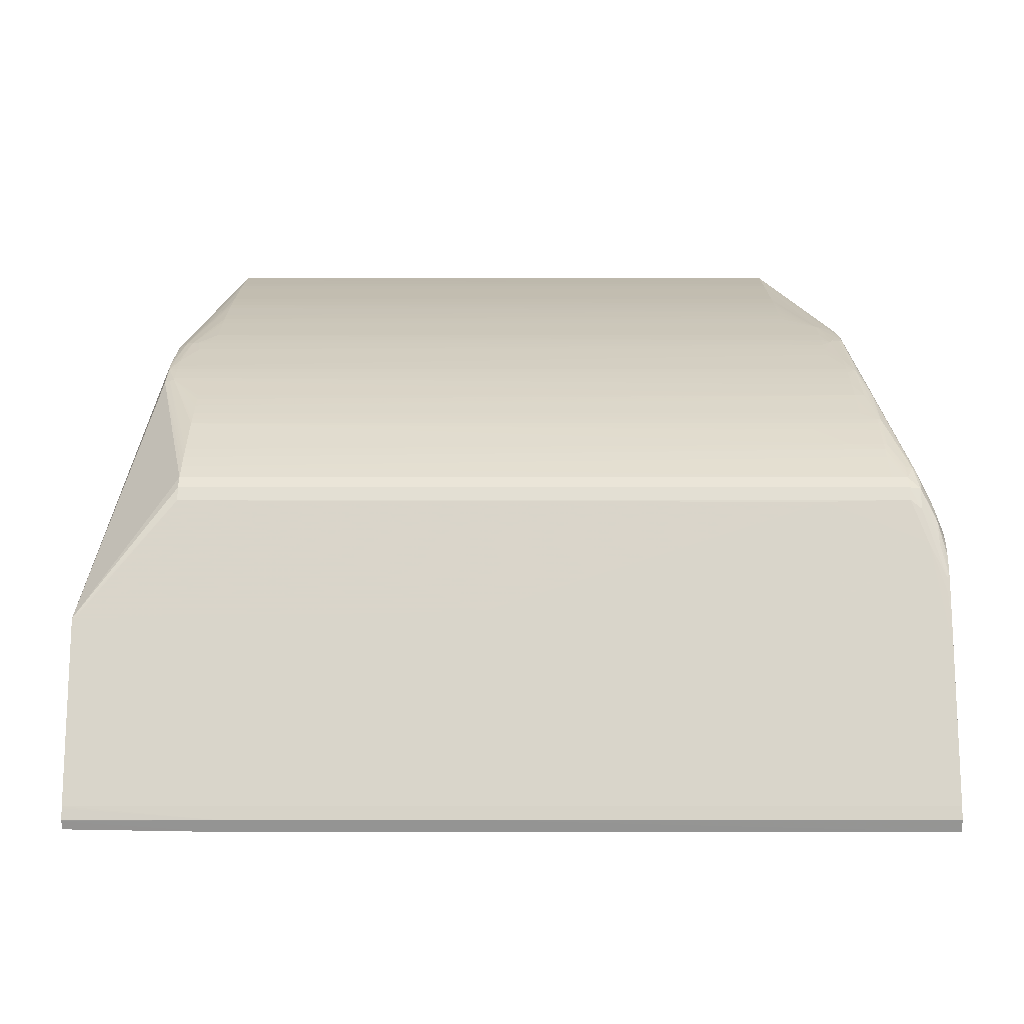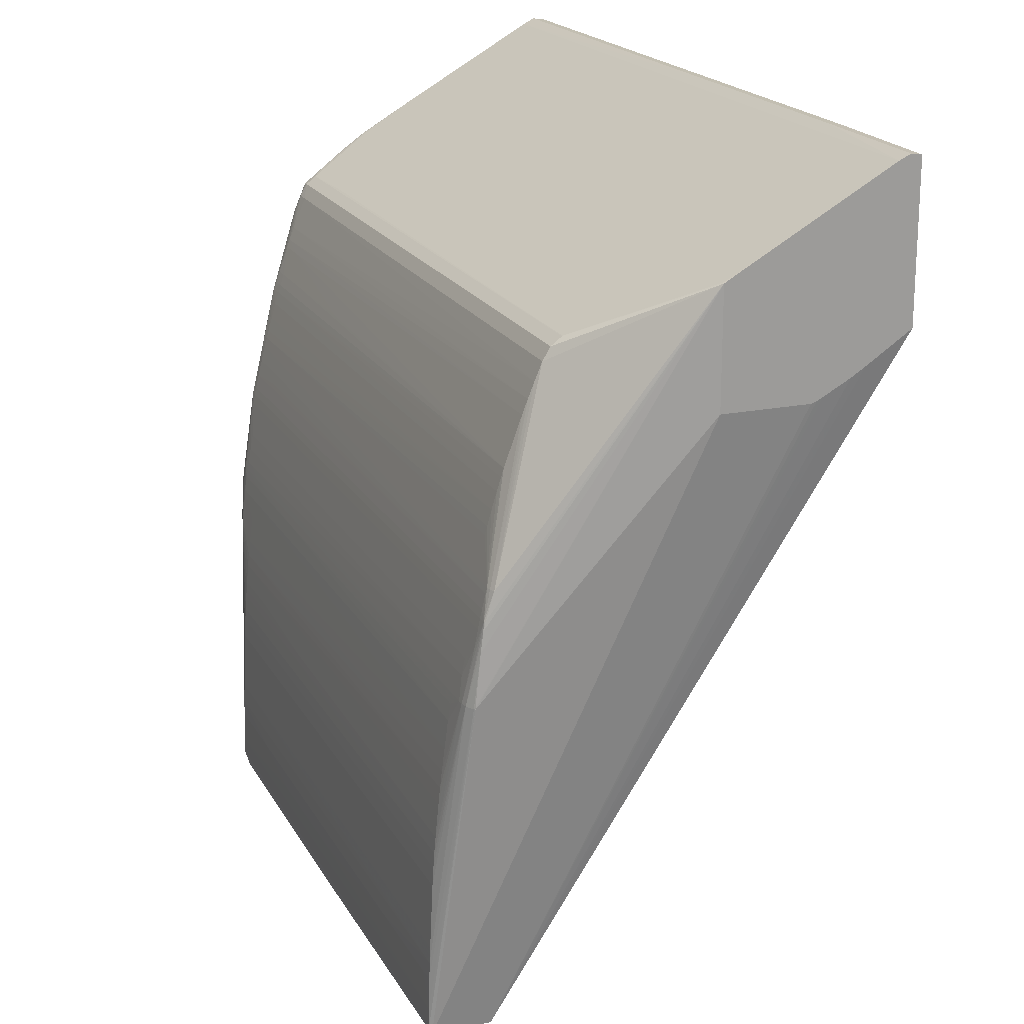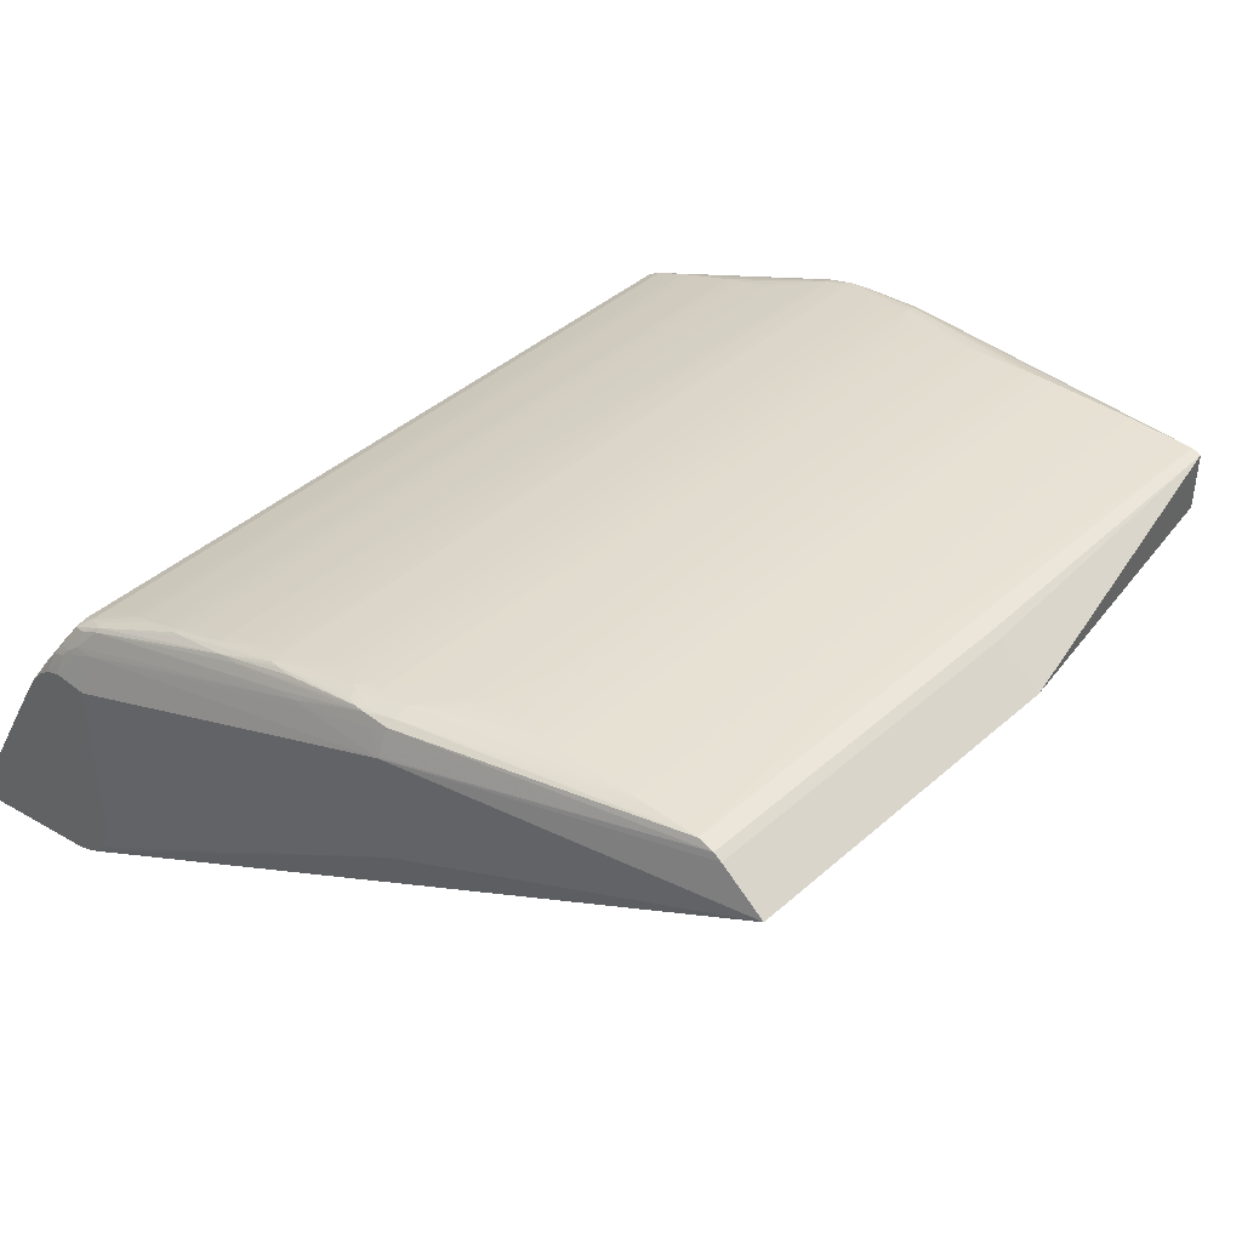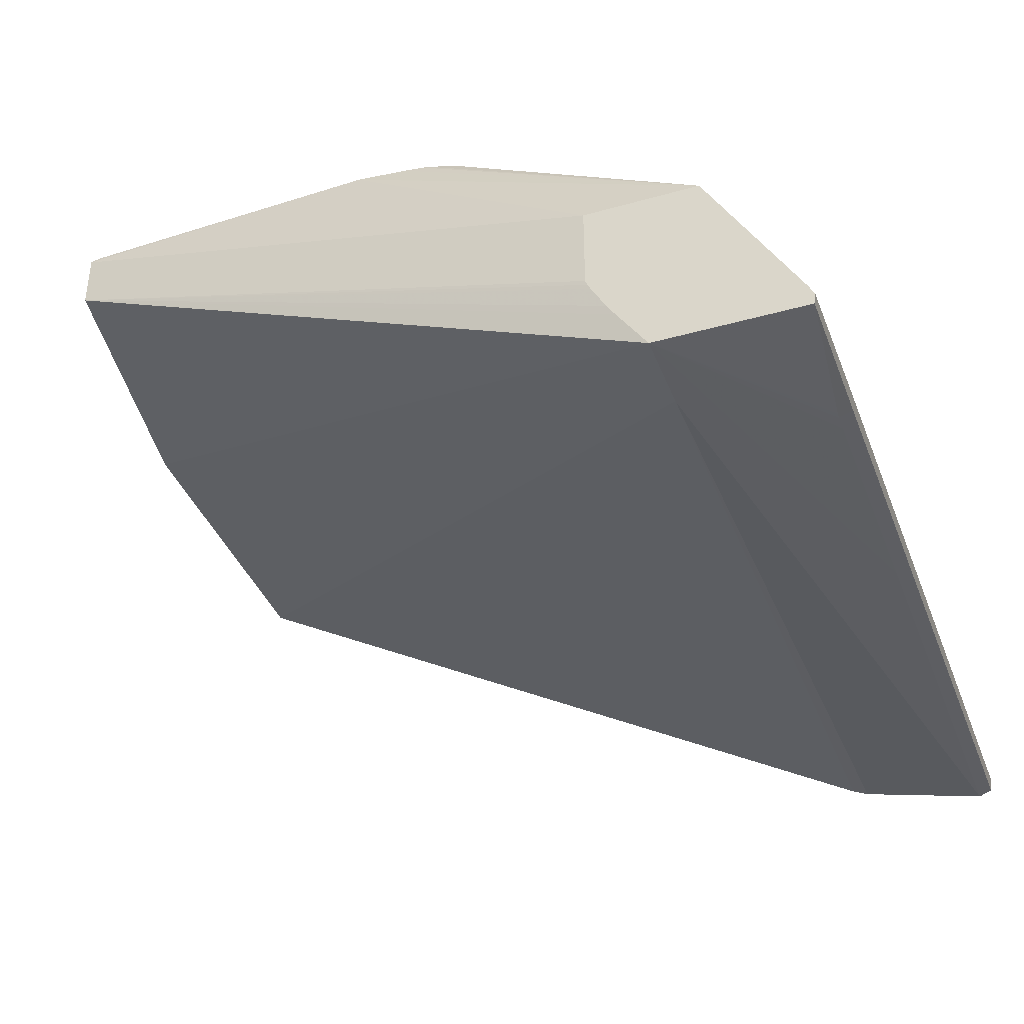
<metadata>
{"format":"obj","ext":"obj","renderer":"f3d","projection":"perspective","resolution":1024,"background":"white","views":[{"elev":14.1,"azim":-0.0,"up":"+Y"},{"elev":19.4,"azim":-111.2,"up":"+Z"},{"elev":41.6,"azim":133.2,"up":"+Y"},{"elev":-38.3,"azim":-70.3,"up":"+Y"}]}
</metadata>
<code>
v 0.01644 0.04511 0.02431
v 0.01644 0.04612 0.02373
v 0.01643 0.04366 0.02516
v 0.01643 0.03705 0.02893
v 0.01643 0.03268 0.03141
v 0.01643 0.03175 0.03189
v 0.01643 0.03069 0.03173
v 0.01643 0.03027 0.0306
v 0.01644 0.04511 0.01599
v 0.01644 0.04854 0.02231
v 0.01624 0.04858 0.02233
v 0.01624 0.04749 0.02297
v 0.01643 0.04433 0.02477
v 0.01493 0.05106 0.02093
v 0.006732 0.04616 0.02373
v 0.006732 0.03318 0.03113
v -0.05344 0.03268 0.03141
v -0.02177 0.03175 0.0319
v -0.02045 0.03068 0.03173
v -0.02045 0.03027 0.03059
v -0.04667 0.03089 0.01946
v 0.01643 0.03265 0.02012
v 0.01644 0.05131 0.01599
v 0.01643 0.03321 0.0188
v 0.01643 0.03365 0.01805
v 0.01643 0.03436 0.01739
v 0.01643 0.03494 0.0169
v 0.01643 0.03568 0.01646
v 0.01643 0.03674 0.01612
v 0.01643 0.037 0.01605
v 0.01643 0.03728 0.016
v 0.01261 0.05132 -0.01137
v 0.01644 0.04998 0.02111
v 0.01577 0.05244 0.01971
v 0.01581 0.05097 0.02087
v 0.01452 0.05347 0.0195
v 0.01362 0.05417 0.01914
v 0.006739 0.05401 0.01925
v -0.02079 0.04616 0.02373
v -0.05113 0.03484 0.03018
v -0.05344 0.03334 0.03104
v -0.05344 0.03254 0.03148
v -0.04142 0.03175 0.0319
v -0.04142 0.03068 0.03173
v -0.02079 0.03027 0.03059
v -0.05113 0.03089 0.01945
v 0.006739 0.06114 -0.03903
v 0.01588 0.05273 0.01599
v 0.01644 0.05131 0.01879
v 0.01261 0.05952 -0.01137
v 0.01261 0.06049 -0.01134
v 0.01644 0.05079 0.02011
v 0.01582 0.05282 0.01873
v 0.0156 0.05342 0.01826
v 0.0154 0.05331 0.01914
v 0.01452 0.05492 0.01837
v 0.01362 0.05503 0.0185
v -0.02078 0.05417 0.01914
v -0.04549 0.05412 0.01918
v -0.05323 0.04566 0.02402
v -0.05344 0.03751 0.02866
v -0.05344 0.03175 0.03185
v -0.05344 0.03159 0.03183
v -0.05344 0.03089 0.03172
v -0.04142 0.03029 0.0306
v -0.04012 0.03027 0.0306
v -0.05344 0.03089 0.01945
v -0.02078 0.06114 -0.03903
v 0.006739 0.06382 -0.03555
v 0.0156 0.05344 0.01599
v 0.0156 0.05344 0.01748
v 0.01588 0.05273 0.01748
v 0.01644 0.05128 0.01897
v 0.006739 0.06424 -0.0349
v 0.01256 0.06061 -0.01137
v 0.01198 0.0619 -0.01003
v 0.01261 0.06049 -0.0048
v 0.01534 0.05409 0.01599
v 0.01532 0.05409 0.01748
v 0.01467 0.05514 0.01748
v 0.01422 0.05607 0.01599
v 0.01362 0.05562 0.01748
v 0.01231 0.05563 0.01748
v -0.04549 0.05503 0.0185
v -0.04549 0.05417 0.01914
v -0.05344 0.04566 0.024
v -0.05344 0.04488 0.02446
v -0.04192 0.03031 0.0306
v -0.05344 0.03448 0.01705
v -0.04549 0.05966 -0.03439
v -0.04549 0.06439 -0.03439
v -0.02078 0.06382 -0.03555
v 0.01534 0.05409 0.01617
v -0.02078 0.06424 -0.0349
v -0.02079 0.06439 -0.03439
v 0.006739 0.06461 -0.03364
v 0.01166 0.06257 -0.01137
v 0.01197 0.0619 -0.01137
v 0.01166 0.06257 -0.01003
v 0.01166 0.06257 -0.009153
v 0.01261 0.06049 -0.003321
v 0.01261 0.06049 -0.004627
v 0.01449 0.05583 0.01599
v 0.01373 0.05618 0.01599
v 0.01362 0.05594 0.01667
v 0.01261 0.05983 0.004371
v 0.01261 0.05895 0.008307
v 0.01261 0.05872 0.009279
v 0.01231 0.05716 0.01379
v 0.01231 0.05673 0.01485
v 0.01231 0.05595 0.01671
v -0.04549 0.05623 0.01606
v -0.04549 0.05563 0.01748
v -0.05344 0.04566 0.01477
v -0.04878 0.06052 0.002149
v -0.04878 0.06116 -1.681e-05
v -0.04878 0.06134 -0.0007458
v -0.04878 0.06136 -0.0008985
v -0.04878 0.06154 -0.002377
v -0.04878 0.06195 -0.006473
v -0.04878 0.06196 -0.00664
v -0.05344 0.03559 0.01634
v -0.05344 0.0377 0.01519
v -0.05344 0.03821 0.01494
v -0.05344 0.03866 0.01477
v -0.04549 0.0646 -0.03364
v -0.01652 0.06461 -0.03364
v -0.006052 0.06459 -0.03233
v 0.006739 0.06459 -0.03233
v 0.01099 0.0629 -0.01137
v 0.01162 0.06254 -0.008278
v 0.01261 0.06006 0.002524
v 0.01261 0.06016 0.001212
v 0.01261 0.06042 -0.001884
v 0.01261 0.05987 0.004149
v 0.01362 0.05619 0.01601
v 0.01261 0.05859 0.009661
v 0.01261 0.05739 0.0131
v 0.01261 0.05724 0.01351
v 0.01169 0.06127 -0.000114
v 0.01181 0.05997 0.005141
v 0.01231 0.05874 0.009321
v 0.01231 0.05852 0.00998
v 0.01231 0.0574 0.01314
v 0.009687 0.0574 0.01314
v -0.04549 0.05715 0.01374
v -0.04549 0.05672 0.01485
v -0.04836 0.06067 0.002149
v -0.04869 0.06127 -0.0001071
v -0.04803 0.06243 -0.00664
v -0.04869 0.06205 -0.00664
v -0.04549 0.06459 -0.03222
v -0.01914 0.06459 -0.03233
v -0.007359 0.06457 -0.03101
v 0.006739 0.06454 -0.02971
v 0.009687 0.06321 -0.01137
v 0.006739 0.06451 -0.0284
v 0.01111 0.06269 -0.008716
v 0.01069 0.06262 -0.007417
v 0.01135 0.06249 -0.007417
v 0.01179 0.06135 -0.0008707
v 0.01192 0.06147 -0.002183
v 0.01196 0.06157 -0.003495
v 0.01231 0.05819 0.01093
v 0.01039 0.06256 -0.006737
v 0.01099 0.06171 -0.002183
v 0.01099 0.06145 -0.0008707
v 0.01099 0.06128 -5.152e-05
v 0.01099 0.06114 0.0006011
v 0.01099 0.06087 0.001747
v 0.011 0.0602 0.004371
v 0.011 0.05998 0.00519
v 0.011 0.06054 0.003066
v 0.011 0.05979 0.00585
v 0.011 0.05945 0.006995
v 0.011 0.05906 0.008307
v 0.011 0.05874 0.009328
v 0.011 0.05853 0.00998
v 0.011 0.0582 0.01093
v 0.006739 0.0582 0.01093
v -0.004739 0.0582 0.01093
v -0.04549 0.05853 0.00998
v -0.04799 0.06076 0.002149
v -0.04799 0.06128 -5.152e-05
v -0.04799 0.06145 -0.0008707
v -0.04799 0.06171 -0.002183
v -0.04799 0.06193 -0.003495
v -0.04799 0.06087 0.001747
v -0.04799 0.06114 0.0006011
v -0.04746 0.06252 -0.00664
v -0.04549 0.06393 -0.01793
v -0.04549 0.06404 -0.01922
v -0.04549 0.06412 -0.02041
v -0.04549 0.06421 -0.02184
v -0.04549 0.0643 -0.02371
v -0.04549 0.06445 -0.02697
v -0.04549 0.0645 -0.02828
v -0.04549 0.06451 -0.0284
v -0.04549 0.06454 -0.0296
v -0.04406 0.06454 -0.02971
v -0.03488 0.06455 -0.02971
v -0.01914 0.06457 -0.03101
v -0.0008058 0.06455 -0.02971
v 0.006739 0.06444 -0.02675
v 0.006739 0.06429 -0.02355
v 0.006739 0.06421 -0.02184
v 0.006739 0.06413 -0.02053
v 0.006739 0.06411 -0.02021
v 0.006739 0.06404 -0.01923
v 0.006739 0.06393 -0.01791
v 0.006739 0.06387 -0.01726
v 0.006739 0.06381 -0.0166
v 0.006739 0.06368 -0.01529
v 0.006739 0.06365 -0.01496
v 0.006739 0.06354 -0.01398
v 0.006739 0.06338 -0.01267
v 0.006739 0.06311 -0.01057
v 0.009687 0.06287 -0.008723
v 0.009687 0.06268 -0.007417
v 0.009687 0.06257 -0.006723
v 0.009687 0.06246 -0.006064
v 0.009687 0.06223 -0.0048
v 0.009687 0.06198 -0.003495
v 0.006753 0.06077 0.002128
v 0.009687 0.0602 0.004371
v 0.009687 0.05998 0.00519
v 0.006739 0.06054 0.003066
v -0.04549 0.05945 0.006995
v -0.04549 0.05906 0.008307
v -0.04549 0.05874 0.009321
v -0.04549 0.05979 0.005815
v -0.04549 0.05997 0.005155
v -0.04668 0.06197 -0.003495
v -0.04668 0.06222 -0.0048
v 0.006739 0.06077 0.002128
v -0.04698 0.06254 -0.00664
v -0.04549 0.06287 -0.008716
v -0.04549 0.06316 -0.01093
v -0.04549 0.06338 -0.01267
v -0.04549 0.06353 -0.01398
v -0.04549 0.06367 -0.01529
v 0.0005075 0.06381 -0.0166
v -0.009978 0.06387 -0.01726
v -0.009978 0.06393 -0.01791
v -0.03488 0.06404 -0.01922
v 0.006732 0.06287 -0.008723
v -0.004739 0.06268 -0.007417
v 0.006732 0.06265 -0.007244
v 0.006732 0.06257 -0.006723
v 0.00838 0.06246 -0.006064
v -0.04549 0.06267 -0.007424
f 1 2 3
f 1 3 4
f 1 4 5
f 1 5 6
f 1 6 7
f 1 7 8
f 1 8 9
f 1 9 23
f 1 23 49
f 1 49 73
f 1 73 52
f 1 52 33
f 1 33 10
f 1 10 2
f 2 10 11
f 2 11 12
f 2 12 13
f 2 13 3
f 3 13 12
f 3 12 14
f 3 14 15
f 3 15 4
f 4 15 16
f 4 16 5
f 5 16 17
f 5 17 43
f 5 43 18
f 5 18 6
f 6 18 7
f 7 18 19
f 7 19 20
f 7 20 8
f 8 20 21
f 8 21 22
f 8 22 9
f 9 22 24
f 9 24 25
f 9 25 26
f 9 26 27
f 9 27 28
f 9 28 29
f 9 29 30
f 9 30 31
f 9 31 32
f 9 32 50
f 9 50 23
f 10 33 34
f 10 34 35
f 10 35 11
f 11 35 36
f 11 36 14
f 11 14 12
f 14 36 37
f 14 37 38
f 14 38 15
f 15 38 39
f 15 39 16
f 16 40 41
f 16 41 17
f 16 39 40
f 17 41 61
f 17 61 87
f 17 87 86
f 17 86 114
f 17 114 125
f 17 125 124
f 17 124 123
f 17 123 122
f 17 122 89
f 17 89 67
f 17 67 64
f 17 64 63
f 17 63 62
f 17 62 42
f 17 42 43
f 18 43 44
f 18 44 19
f 19 44 45
f 19 45 20
f 20 45 67
f 20 67 46
f 20 46 21
f 21 24 22
f 21 46 47
f 21 47 24
f 23 48 72
f 23 72 49
f 23 50 51
f 23 51 48
f 24 47 25
f 25 47 32
f 25 32 26
f 26 32 27
f 27 32 28
f 28 32 29
f 29 32 30
f 30 32 31
f 32 47 50
f 33 52 34
f 34 52 53
f 34 53 54
f 34 54 55
f 34 55 56
f 34 56 35
f 35 56 36
f 36 57 37
f 36 56 57
f 37 57 84
f 37 84 58
f 37 58 59
f 37 59 38
f 38 59 39
f 39 59 60
f 39 60 40
f 40 60 41
f 41 60 61
f 42 62 43
f 43 62 63
f 43 63 44
f 44 63 64
f 44 64 65
f 44 65 66
f 44 66 45
f 45 66 67
f 46 67 68
f 46 68 47
f 47 68 92
f 47 92 69
f 47 69 51
f 47 51 50
f 48 70 71
f 48 71 72
f 48 51 70
f 49 53 73
f 49 72 71
f 49 71 54
f 49 54 53
f 51 69 74
f 51 74 75
f 51 75 76
f 51 76 77
f 51 77 78
f 51 78 70
f 52 73 53
f 54 71 79
f 54 79 80
f 54 80 55
f 55 80 56
f 56 80 81
f 56 81 82
f 56 82 57
f 57 82 83
f 57 83 113
f 57 113 84
f 58 85 59
f 58 84 85
f 59 85 86
f 59 86 60
f 60 86 87
f 60 87 61
f 64 88 65
f 64 67 88
f 65 88 67
f 65 67 66
f 67 89 90
f 67 90 68
f 68 90 91
f 68 91 92
f 69 92 94
f 69 94 74
f 70 78 71
f 71 78 93
f 71 93 79
f 74 94 91
f 74 91 95
f 74 95 96
f 74 96 97
f 74 97 98
f 74 98 75
f 75 98 76
f 76 99 100
f 76 100 101
f 76 101 102
f 76 102 77
f 76 98 97
f 76 97 99
f 77 102 93
f 77 93 78
f 79 93 101
f 79 101 103
f 79 103 80
f 80 103 81
f 81 104 105
f 81 105 82
f 81 103 106
f 81 106 107
f 81 107 108
f 81 108 104
f 82 105 109
f 82 109 110
f 82 110 111
f 82 111 83
f 83 111 112
f 83 112 113
f 84 113 86
f 84 86 85
f 86 113 115
f 86 115 116
f 86 116 117
f 86 117 118
f 86 118 119
f 86 119 120
f 86 120 121
f 86 121 114
f 89 122 90
f 90 122 123
f 90 123 124
f 90 124 125
f 90 125 114
f 90 114 91
f 91 114 121
f 91 121 126
f 91 126 127
f 91 127 96
f 91 96 95
f 91 94 92
f 93 102 101
f 96 127 153
f 96 153 128
f 96 128 129
f 96 129 130
f 96 130 97
f 97 130 99
f 99 130 100
f 100 130 131
f 100 131 132
f 100 132 133
f 100 133 134
f 100 134 101
f 101 134 103
f 103 134 133
f 103 133 132
f 103 132 135
f 103 135 106
f 104 136 105
f 104 108 137
f 104 137 138
f 104 138 136
f 105 136 138
f 105 138 139
f 105 139 109
f 106 135 140
f 106 140 107
f 107 140 108
f 108 140 141
f 108 141 142
f 108 142 143
f 108 143 137
f 109 139 138
f 109 138 144
f 109 144 145
f 109 145 146
f 109 146 147
f 109 147 110
f 110 147 112
f 110 112 111
f 112 147 115
f 112 115 113
f 115 148 149
f 115 149 116
f 115 147 148
f 116 149 117
f 117 149 150
f 117 150 118
f 118 150 119
f 119 150 151
f 119 151 120
f 120 151 121
f 121 151 126
f 126 152 153
f 126 153 127
f 126 151 152
f 128 153 202
f 128 202 154
f 128 154 129
f 129 154 155
f 129 155 130
f 130 156 131
f 130 155 157
f 130 157 156
f 131 158 159
f 131 159 160
f 131 160 140
f 131 140 161
f 131 161 162
f 131 162 163
f 131 163 132
f 131 156 158
f 132 163 162
f 132 162 135
f 135 162 161
f 135 161 140
f 137 143 164
f 137 164 138
f 138 164 144
f 140 160 159
f 140 159 165
f 140 165 166
f 140 166 167
f 140 167 168
f 140 168 169
f 140 169 170
f 140 170 141
f 141 171 172
f 141 172 142
f 141 170 173
f 141 173 171
f 142 172 174
f 142 174 175
f 142 175 176
f 142 176 177
f 142 177 178
f 142 178 143
f 143 178 179
f 143 179 164
f 144 164 179
f 144 179 180
f 144 180 145
f 145 180 181
f 145 181 182
f 145 182 146
f 146 182 148
f 146 148 147
f 148 183 149
f 148 182 183
f 149 184 185
f 149 185 186
f 149 186 187
f 149 187 150
f 149 183 188
f 149 188 189
f 149 189 184
f 150 187 190
f 150 190 191
f 150 191 192
f 150 192 193
f 150 193 194
f 150 194 195
f 150 195 196
f 150 196 197
f 150 197 151
f 151 197 198
f 151 198 199
f 151 199 152
f 152 199 200
f 152 200 201
f 152 201 202
f 152 202 153
f 154 202 201
f 154 201 203
f 154 203 155
f 155 203 157
f 156 157 204
f 156 204 205
f 156 205 206
f 156 206 207
f 156 207 208
f 156 208 209
f 156 209 210
f 156 210 211
f 156 211 212
f 156 212 213
f 156 213 214
f 156 214 215
f 156 215 216
f 156 216 217
f 156 217 218
f 156 218 165
f 156 165 159
f 156 159 158
f 157 197 204
f 157 203 197
f 165 218 219
f 165 219 220
f 165 220 221
f 165 221 222
f 165 222 166
f 166 223 167
f 166 222 223
f 167 185 184
f 167 184 168
f 167 223 185
f 168 184 189
f 168 189 169
f 169 189 188
f 169 188 170
f 170 188 235
f 170 235 224
f 170 224 173
f 171 173 227
f 171 227 225
f 171 225 226
f 171 226 172
f 172 226 174
f 173 224 235
f 173 235 227
f 174 226 228
f 174 228 175
f 175 228 229
f 175 229 176
f 176 229 177
f 177 229 230
f 177 230 182
f 177 182 178
f 178 180 179
f 178 182 180
f 180 182 181
f 182 230 183
f 183 230 229
f 183 229 228
f 183 228 231
f 183 231 232
f 183 232 226
f 183 226 225
f 183 225 227
f 183 227 188
f 185 223 233
f 185 233 186
f 186 233 234
f 186 234 190
f 186 190 187
f 188 227 235
f 190 236 237
f 190 237 238
f 190 238 239
f 190 239 240
f 190 240 241
f 190 241 191
f 190 234 236
f 191 241 242
f 191 242 243
f 191 243 244
f 191 244 192
f 192 244 210
f 192 210 245
f 192 245 208
f 192 208 193
f 193 208 207
f 193 207 206
f 193 206 194
f 194 206 205
f 194 205 195
f 195 205 196
f 196 205 204
f 196 204 197
f 197 203 201
f 197 201 198
f 198 201 199
f 199 201 200
f 208 245 209
f 209 245 210
f 210 244 243
f 210 243 211
f 211 243 242
f 211 242 212
f 212 242 213
f 213 242 214
f 214 242 241
f 214 241 240
f 214 240 215
f 215 240 239
f 215 239 216
f 216 239 238
f 216 238 217
f 217 238 218
f 218 246 247
f 218 247 219
f 218 238 246
f 219 247 248
f 219 248 220
f 220 248 249
f 220 249 250
f 220 250 221
f 221 250 222
f 222 250 234
f 222 234 233
f 222 233 223
f 226 232 231
f 226 231 228
f 234 250 236
f 236 250 249
f 236 249 247
f 236 247 251
f 236 251 237
f 237 251 247
f 237 247 246
f 237 246 238
f 247 249 248

</code>
